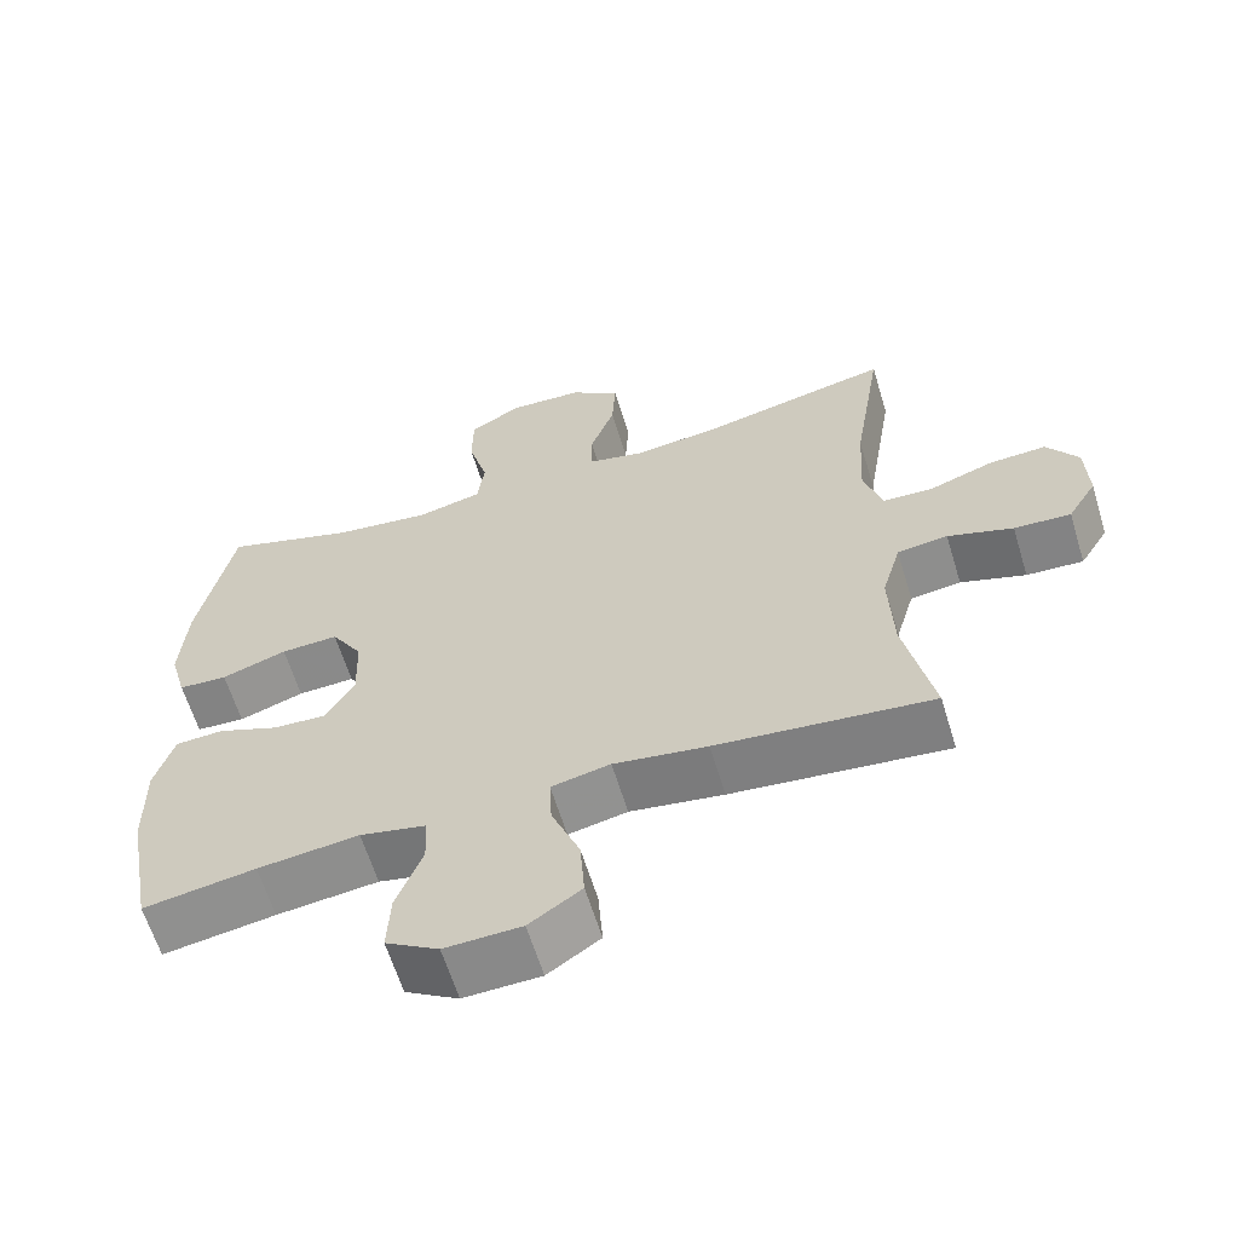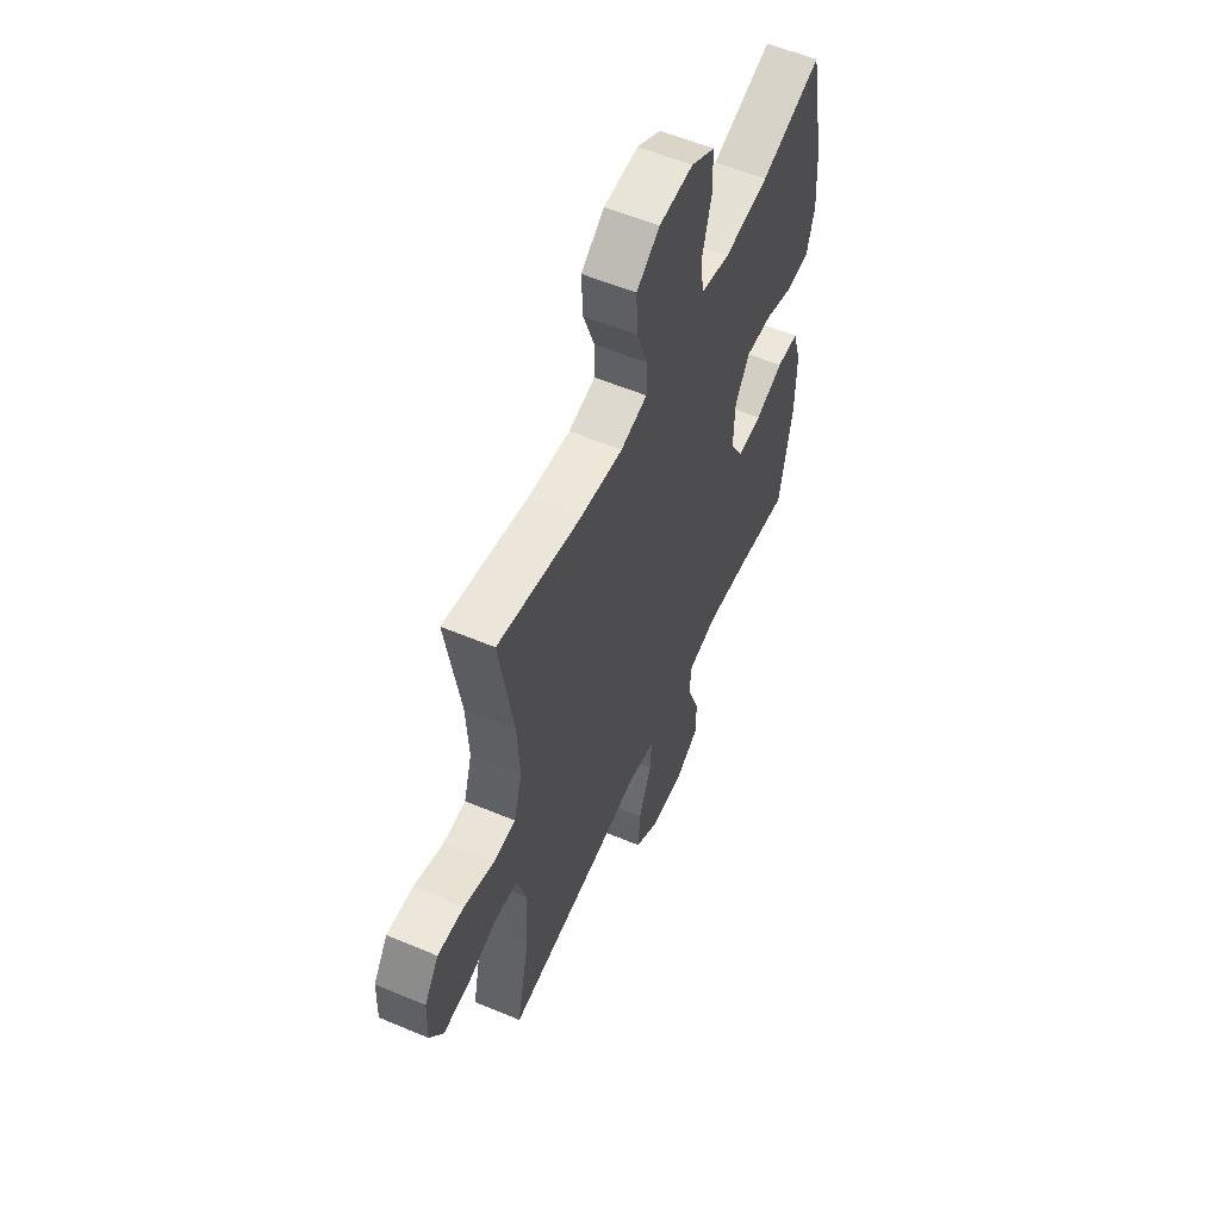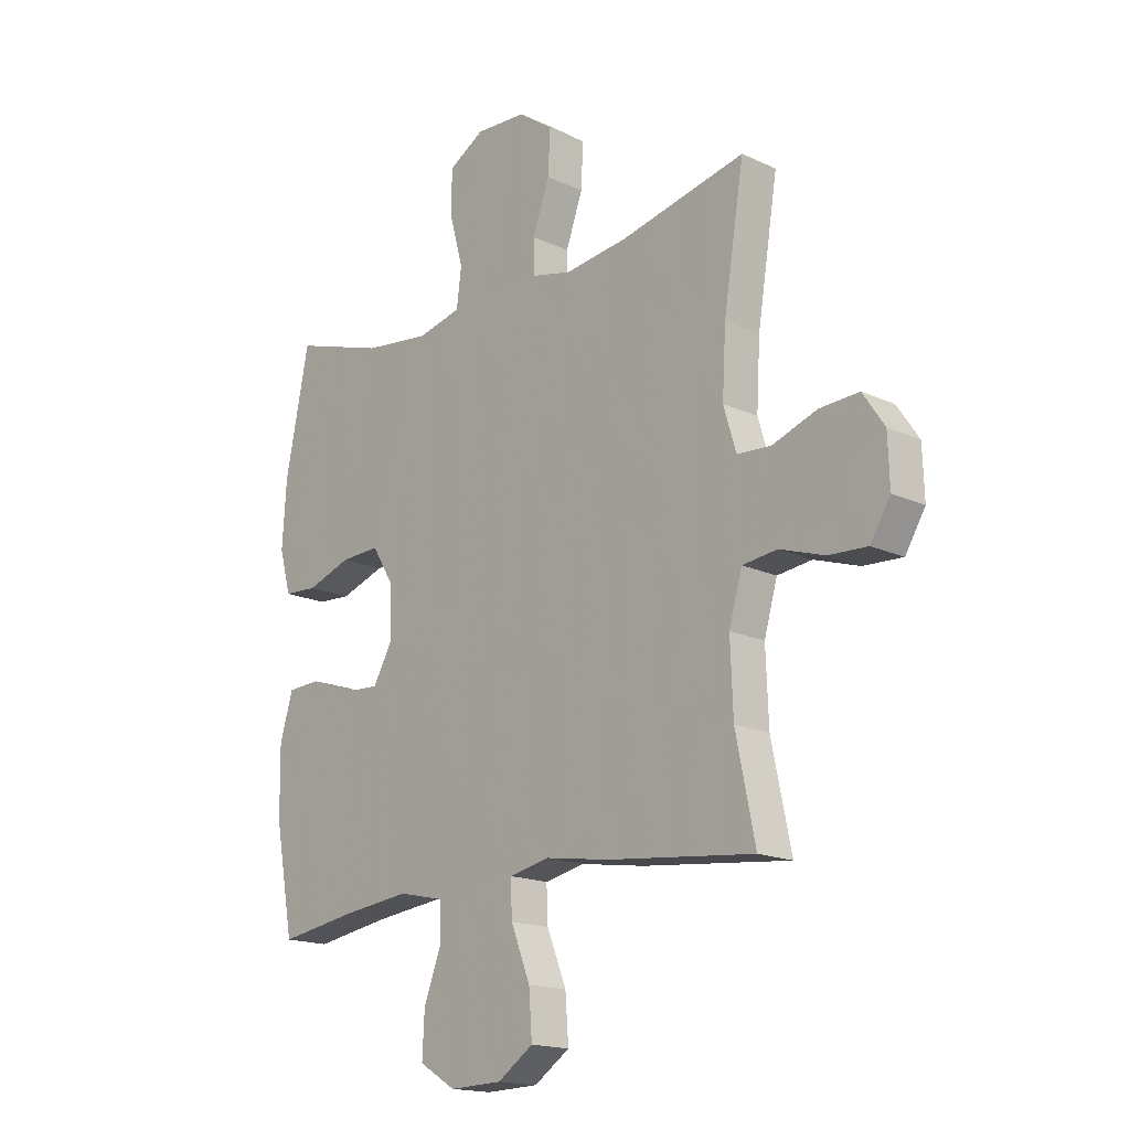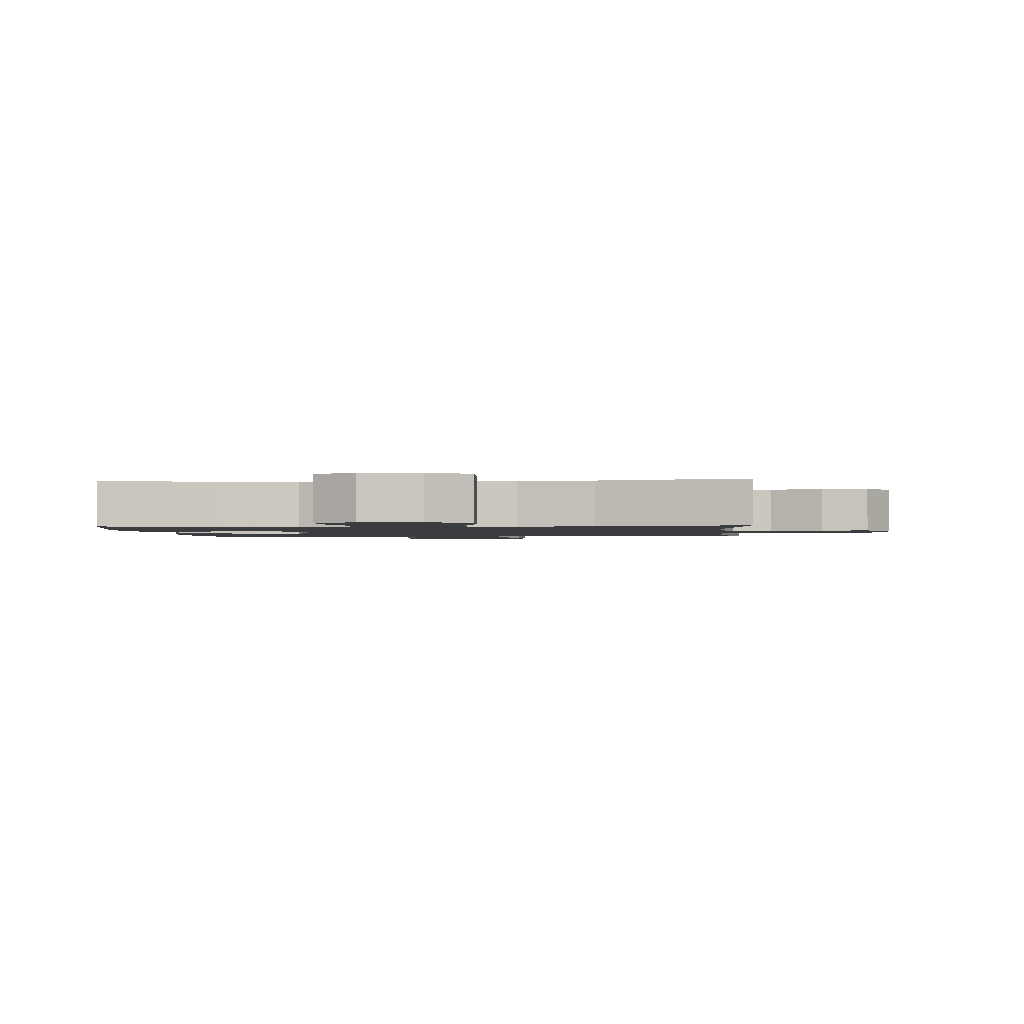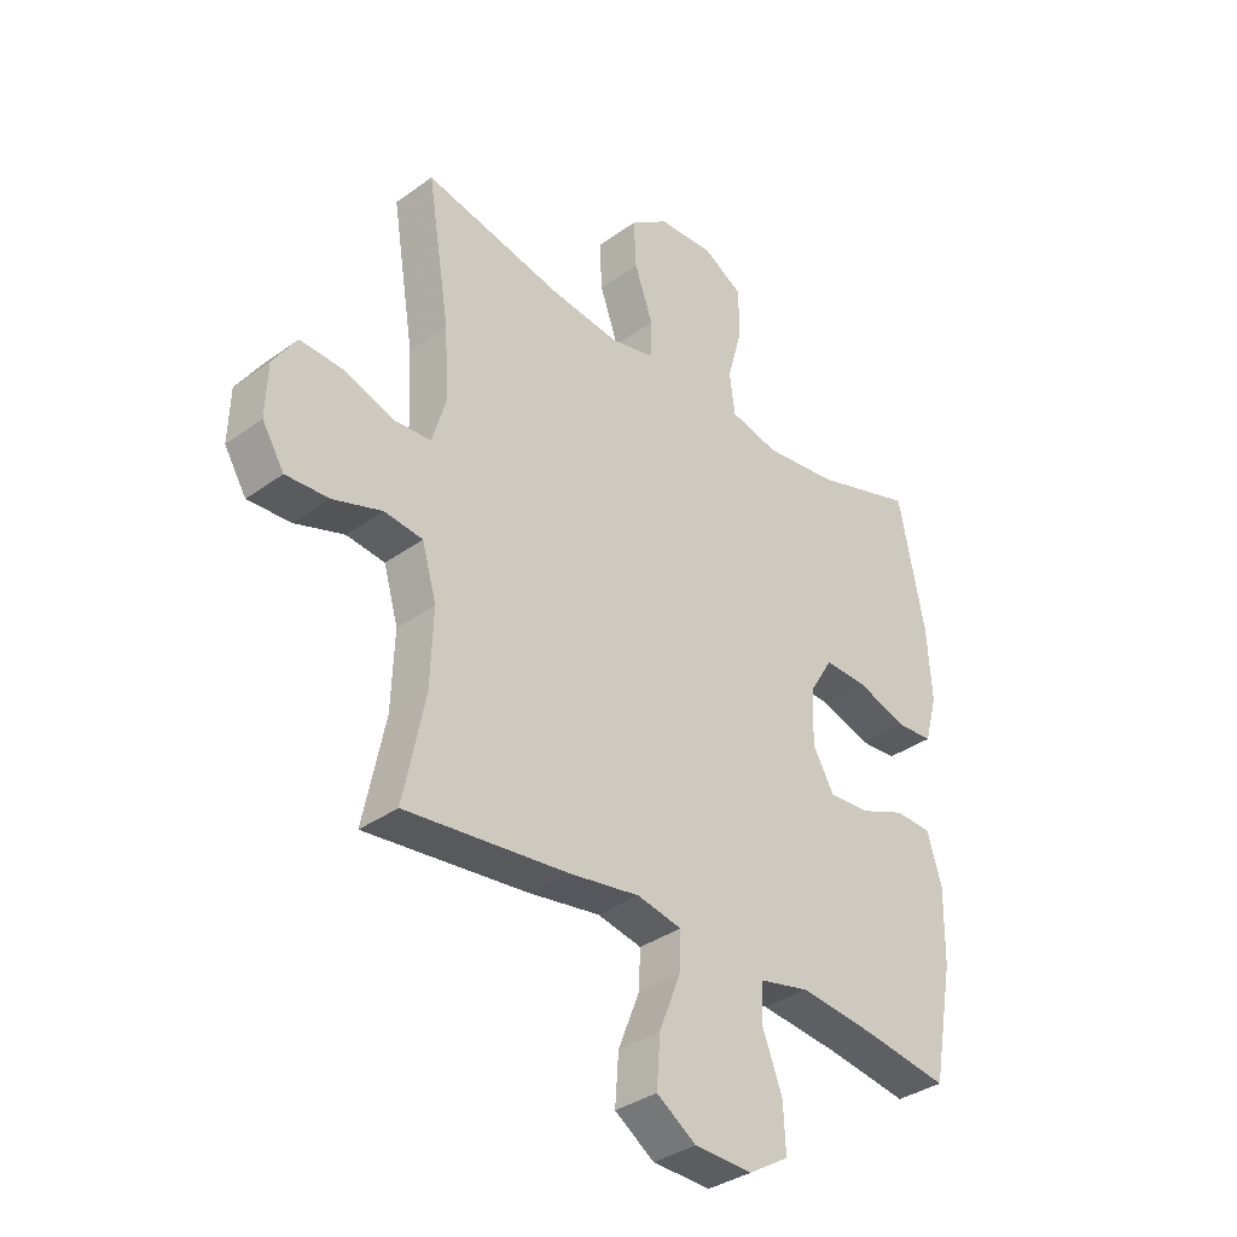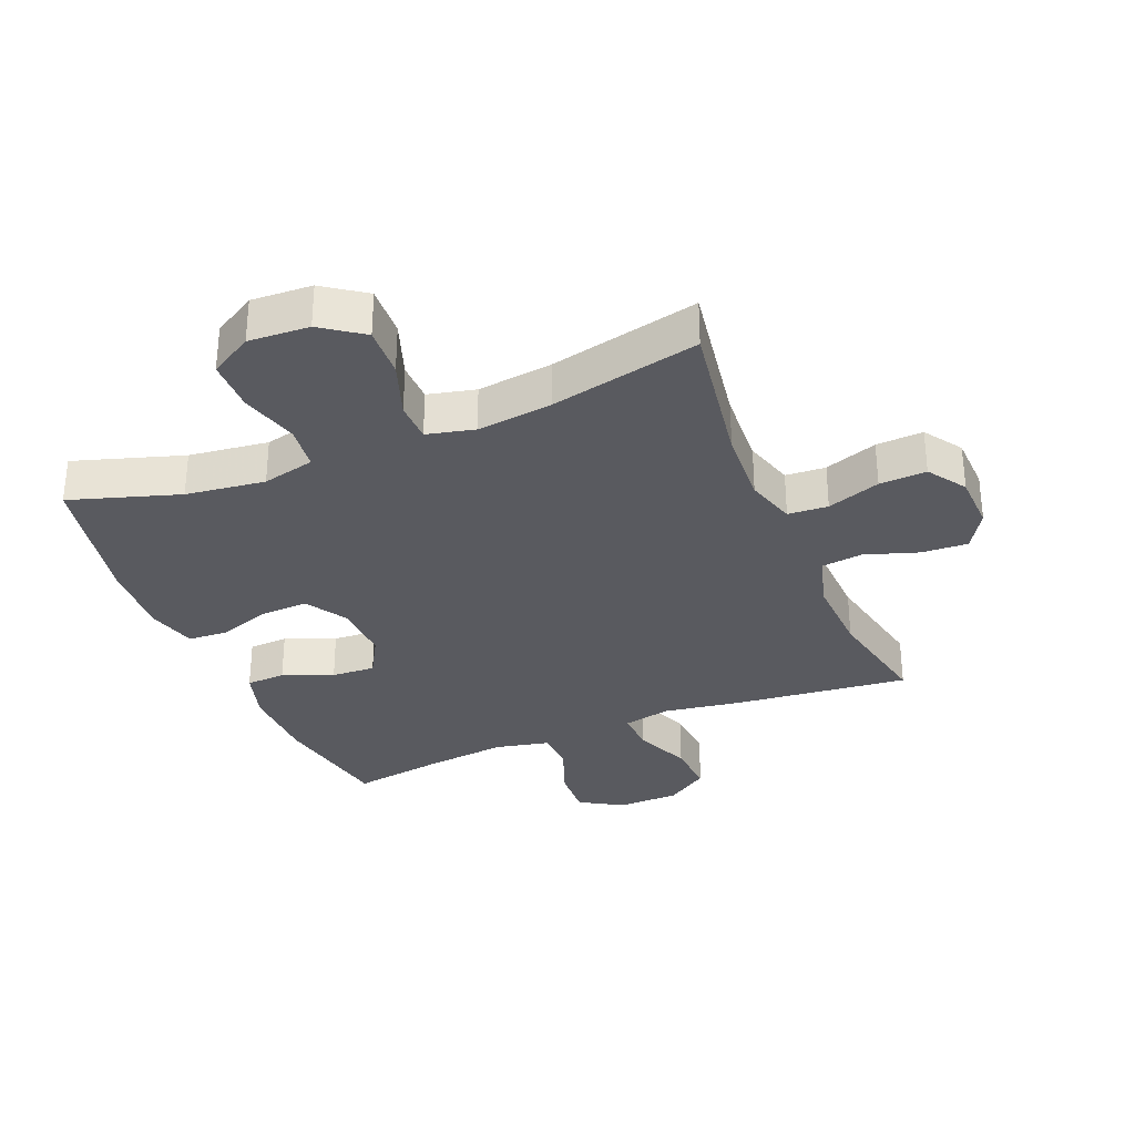
<metadata>
{"format":"obj","ext":"obj","renderer":"f3d","projection":"perspective","resolution":1024,"background":"white","views":[{"elev":-62.5,"azim":17.0,"up":"+Z"},{"elev":56.9,"azim":113.7,"up":"+Z"},{"elev":-16.9,"azim":46.9,"up":"+Z"},{"elev":-1.6,"azim":4.7,"up":"+Y"},{"elev":-35.1,"azim":133.8,"up":"+Z"},{"elev":-31.9,"azim":22.4,"up":"+Y"}]}
</metadata>
<code>
v 0.5 0.07 -0.5
v 0.219 0.07 -0.47
v 0.097 0.07 -0.451
v 0.02 0.07 -0.467
v 0.023 0.07 -0.533
v 0.06 0.07 -0.626
v 0.066 0.07 -0.71
v -0.002 0.07 -0.756
v -0.102 0.07 -0.759
v -0.171 0.07 -0.717
v -0.167 0.07 -0.637
v -0.133 0.07 -0.547
v -0.136 0.07 -0.481
v -0.222 0.07 -0.462
v -0.354 0.07 -0.477
v -0.5 0.07 -0.5
v -0.536 0.07 -0.305
v -0.538 0.07 -0.177
v -0.513 0.07 -0.094
v -0.45 0.07 -0.091
v -0.37 0.07 -0.123
v -0.3 0.07 -0.127
v -0.263 0.07 -0.062
v -0.266 0.07 0.033
v -0.307 0.07 0.1
v -0.382 0.07 0.097
v -0.467 0.07 0.068
v -0.531 0.07 0.072
v -0.553 0.07 0.152
v -0.545 0.07 0.276
v -0.5 0.07 0.5
v -0.326 0.07 0.445
v -0.199 0.07 0.429
v -0.115 0.07 0.449
v -0.106 0.07 0.52
v -0.132 0.07 0.615
v -0.131 0.07 0.698
v -0.063 0.07 0.738
v 0.034 0.07 0.733
v 0.1 0.07 0.686
v 0.096 0.07 0.604
v 0.064 0.07 0.514
v 0.065 0.07 0.45
v 0.141 0.07 0.432
v 0.261 0.07 0.447
v 0.5 0.07 0.5
v 0.461 0.07 0.258
v 0.454 0.07 0.136
v 0.478 0.07 0.056
v 0.542 0.07 0.052
v 0.627 0.07 0.082
v 0.702 0.07 0.086
v 0.743 0.07 0.025
v 0.746 0.07 -0.066
v 0.708 0.07 -0.128
v 0.634 0.07 -0.124
v 0.549 0.07 -0.096
v 0.483 0.07 -0.104
v 0.458 0.07 -0.191
v 0.463 0.07 -0.321
v 0.5 0 -0.5
v 0.219 0 -0.47
v 0.097 0 -0.451
v 0.02 0 -0.467
v 0.023 0 -0.533
v 0.06 0 -0.626
v 0.066 0 -0.71
v -0.002 0 -0.756
v -0.102 0 -0.759
v -0.171 0 -0.717
v -0.167 0 -0.637
v -0.133 0 -0.547
v -0.136 0 -0.481
v -0.222 0 -0.462
v -0.354 0 -0.477
v -0.5 0 -0.5
v -0.536 0 -0.305
v -0.538 0 -0.177
v -0.513 0 -0.094
v -0.45 0 -0.091
v -0.37 0 -0.123
v -0.3 0 -0.127
v -0.263 0 -0.062
v -0.266 0 0.033
v -0.307 0 0.1
v -0.382 0 0.097
v -0.467 0 0.068
v -0.531 0 0.072
v -0.553 0 0.152
v -0.545 0 0.276
v -0.5 0 0.5
v -0.326 0 0.445
v -0.199 0 0.429
v -0.115 0 0.449
v -0.106 0 0.52
v -0.132 0 0.615
v -0.131 0 0.698
v -0.063 0 0.738
v 0.034 0 0.733
v 0.1 0 0.686
v 0.096 0 0.604
v 0.064 0 0.514
v 0.065 0 0.45
v 0.141 0 0.432
v 0.261 0 0.447
v 0.5 0 0.5
v 0.461 0 0.258
v 0.454 0 0.136
v 0.478 0 0.056
v 0.542 0 0.052
v 0.627 0 0.082
v 0.702 0 0.086
v 0.743 0 0.025
v 0.746 0 -0.066
v 0.708 0 -0.128
v 0.634 0 -0.124
v 0.549 0 -0.096
v 0.483 0 -0.104
v 0.458 0 -0.191
v 0.463 0 -0.321
f 54 55 56 57
f 54 57 58
f 53 54 58
f 50 51 52 53
f 49 50 53 58
f 48 49 58 59
f 45 46 47
f 44 45 47 48
f 43 44 48 59
f 39 40 41 42
f 39 42 43
f 38 39 43
f 35 36 37 38
f 34 35 38 43
f 33 34 43 59
f 29 30 31 32
f 26 27 28 29
f 25 26 29 32
f 24 25 32 33
f 18 19 20 21
f 18 21 22
f 15 16 17 18
f 14 15 18 22
f 13 14 22 23
f 9 10 11 12
f 9 12 13
f 8 9 13
f 5 6 7 8
f 4 5 8 13
f 3 4 13 23
f 60 1 2 3
f 24 33 59 60
f 3 23 24 60
f 117 116 115 114
f 118 117 114
f 118 114 113
f 113 112 111 110
f 118 113 110 109
f 119 118 109 108
f 107 106 105
f 108 107 105 104
f 119 108 104 103
f 102 101 100 99
f 103 102 99
f 103 99 98
f 98 97 96 95
f 103 98 95 94
f 119 103 94 93
f 92 91 90 89
f 89 88 87 86
f 92 89 86 85
f 93 92 85 84
f 81 80 79 78
f 82 81 78
f 78 77 76 75
f 82 78 75 74
f 83 82 74 73
f 72 71 70 69
f 73 72 69
f 73 69 68
f 68 67 66 65
f 73 68 65 64
f 83 73 64 63
f 63 62 61 120
f 120 119 93 84
f 120 84 83 63
f 1 61 62 2
f 2 62 63 3
f 3 63 64 4
f 4 64 65 5
f 5 65 66 6
f 6 66 67 7
f 7 67 68 8
f 8 68 69 9
f 9 69 70 10
f 10 70 71 11
f 11 71 72 12
f 12 72 73 13
f 13 73 74 14
f 14 74 75 15
f 15 75 76 16
f 16 76 77 17
f 17 77 78 18
f 18 78 79 19
f 19 79 80 20
f 20 80 81 21
f 21 81 82 22
f 22 82 83 23
f 23 83 84 24
f 24 84 85 25
f 25 85 86 26
f 26 86 87 27
f 27 87 88 28
f 28 88 89 29
f 29 89 90 30
f 30 90 91 31
f 31 91 92 32
f 32 92 93 33
f 33 93 94 34
f 34 94 95 35
f 35 95 96 36
f 36 96 97 37
f 37 97 98 38
f 38 98 99 39
f 39 99 100 40
f 40 100 101 41
f 41 101 102 42
f 42 102 103 43
f 43 103 104 44
f 44 104 105 45
f 45 105 106 46
f 46 106 107 47
f 47 107 108 48
f 48 108 109 49
f 49 109 110 50
f 50 110 111 51
f 51 111 112 52
f 52 112 113 53
f 53 113 114 54
f 54 114 115 55
f 55 115 116 56
f 56 116 117 57
f 57 117 118 58
f 58 118 119 59
f 59 119 120 60
f 60 120 61 1

</code>
